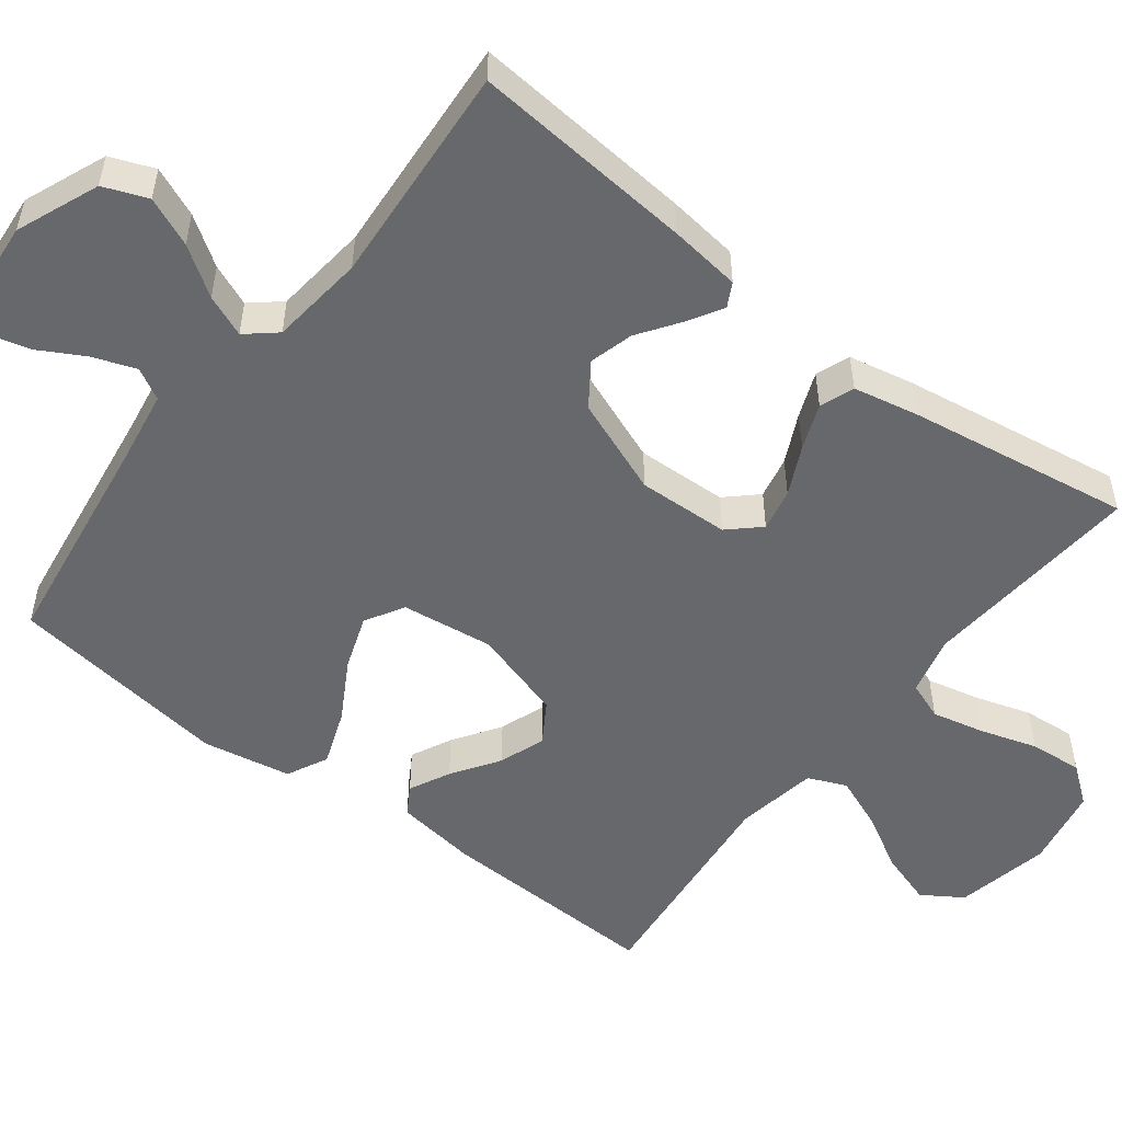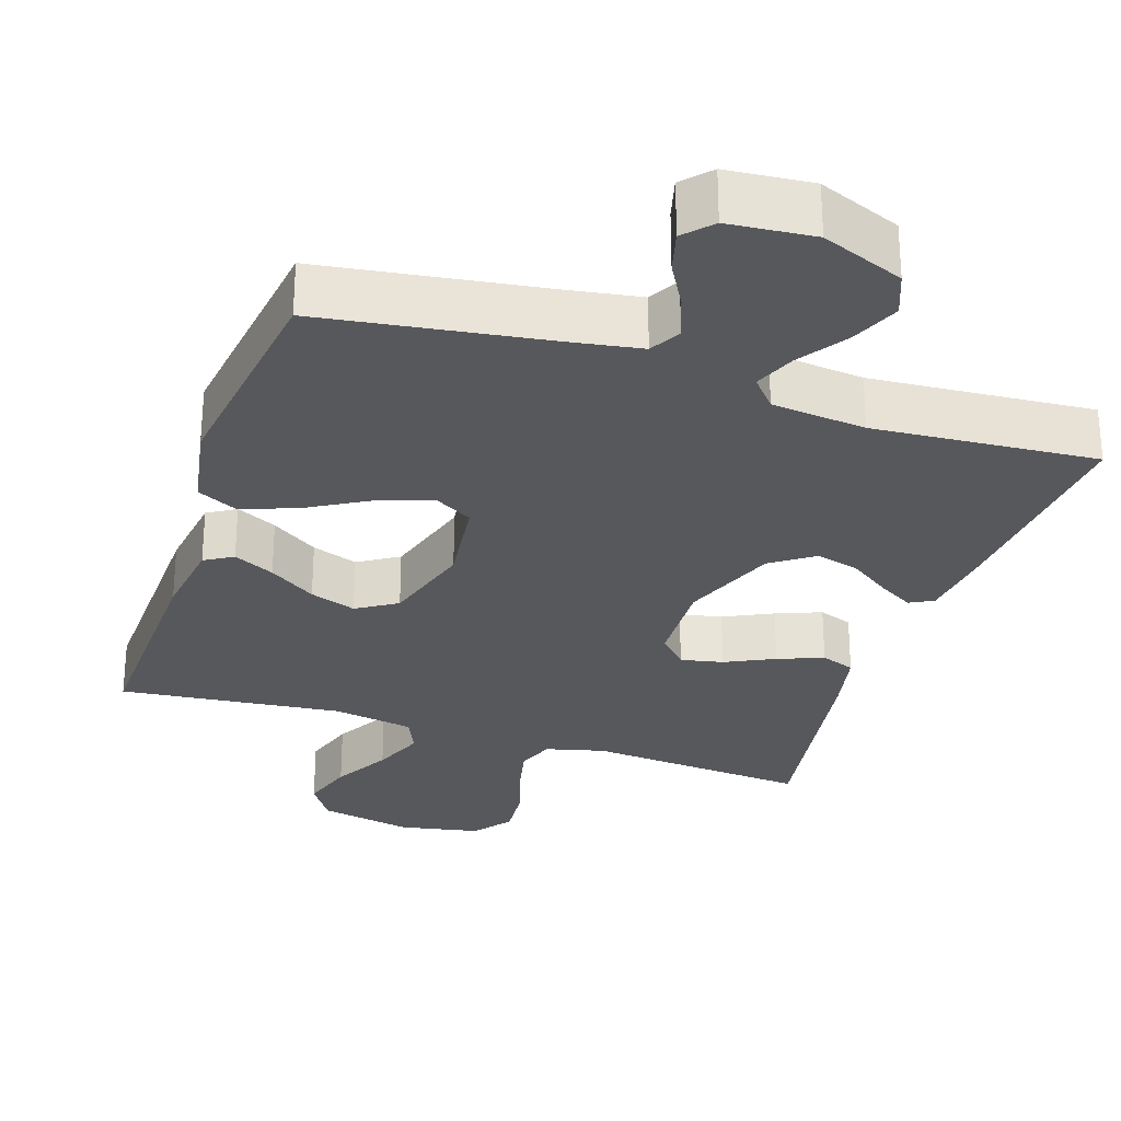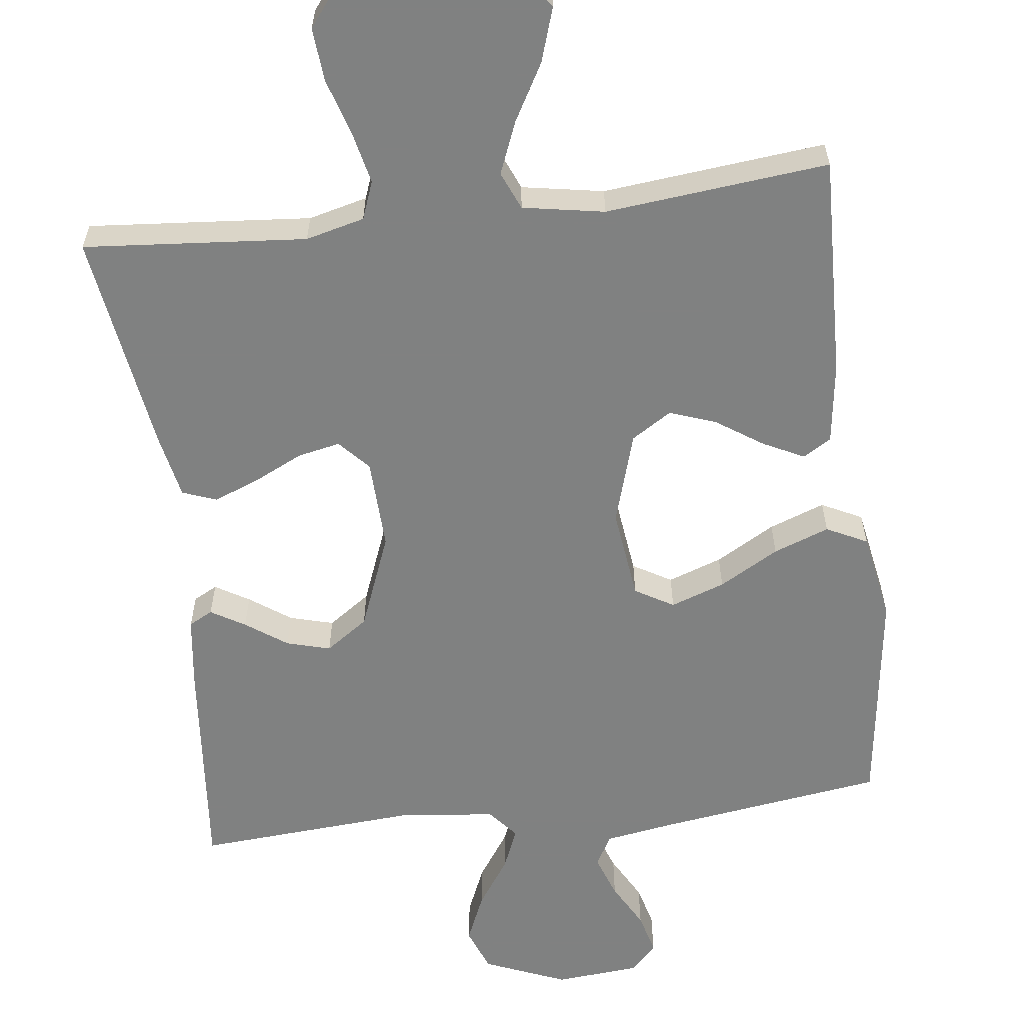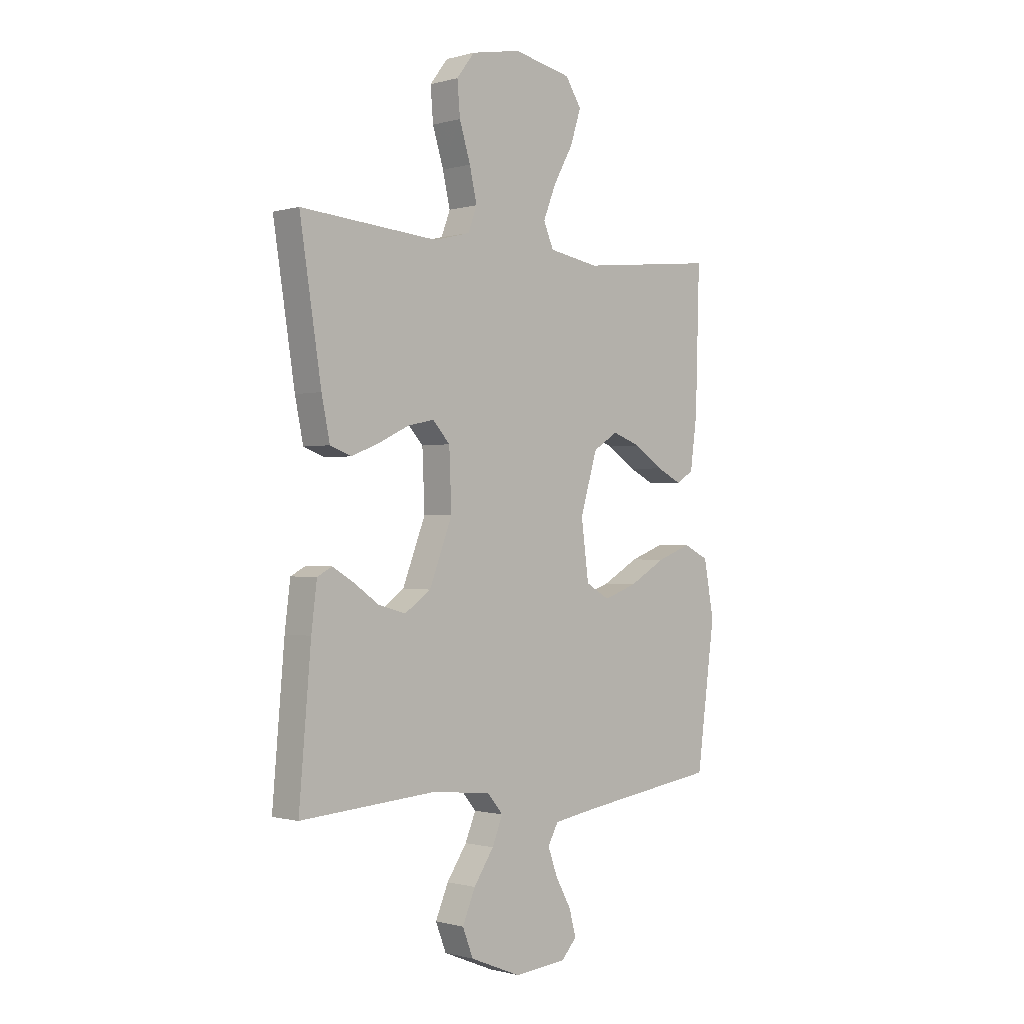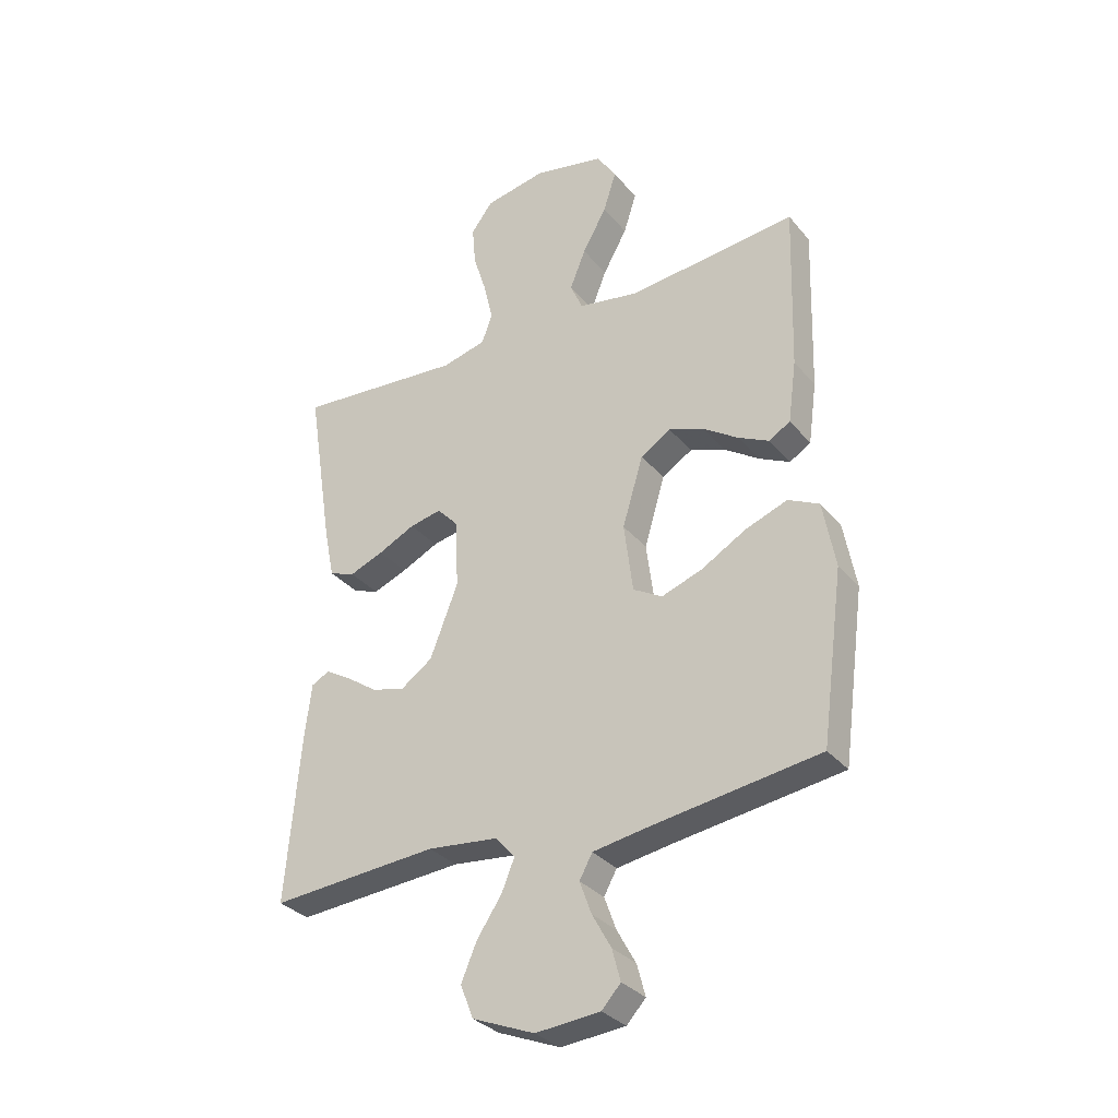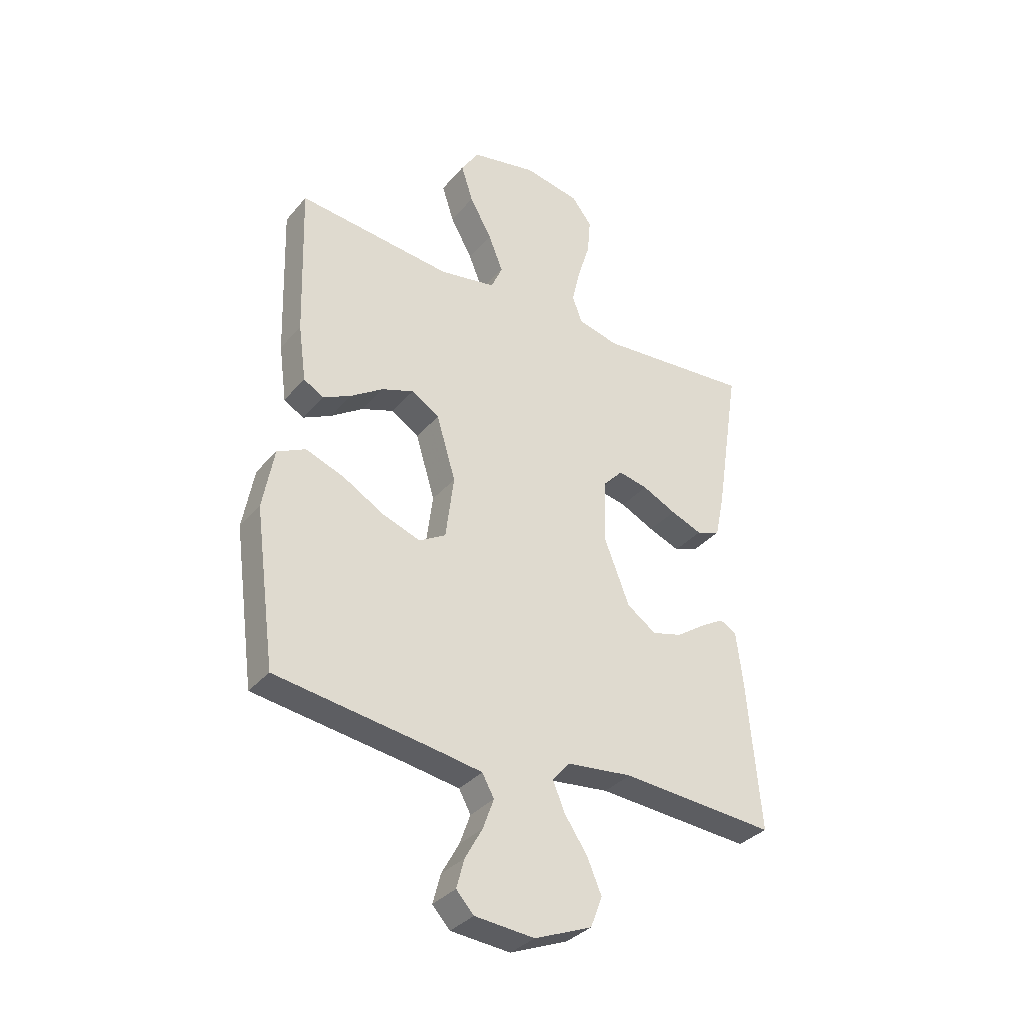
<metadata>
{"format":"obj","ext":"obj","renderer":"f3d","projection":"perspective","resolution":1024,"background":"white","views":[{"elev":-52.3,"azim":-127.6,"up":"+Y"},{"elev":-28.6,"azim":161.7,"up":"+Y"},{"elev":-60.3,"azim":6.8,"up":"+Y"},{"elev":-0.7,"azim":-44.4,"up":"+Z"},{"elev":-32.1,"azim":32.8,"up":"+Z"},{"elev":-34.4,"azim":146.0,"up":"+Z"}]}
</metadata>
<code>
v -0.5 0.07 0.5
v -0.2 0.07 0.476
v -0.121 0.07 0.496
v -0.102 0.07 0.547
v -0.118 0.07 0.617
v -0.142 0.07 0.694
v -0.148 0.07 0.765
v -0.109 0.07 0.816
v 0 0.07 0.837
v 0.127 0.07 0.811
v 0.162 0.07 0.757
v 0.139 0.07 0.685
v 0.096 0.07 0.608
v 0.068 0.07 0.538
v 0.09 0.07 0.487
v 0.2 0.07 0.468
v 0.5 0.07 0.5
v 0.491 0.07 0.2
v 0.476 0.07 0.09
v 0.438 0.07 0.067
v 0.383 0.07 0.094
v 0.32 0.07 0.136
v 0.258 0.07 0.158
v 0.204 0.07 0.124
v 0.167 0.07 0
v 0.183 0.07 -0.124
v 0.235 0.07 -0.154
v 0.308 0.07 -0.128
v 0.388 0.07 -0.082
v 0.463 0.07 -0.054
v 0.518 0.07 -0.081
v 0.54 0.07 -0.2
v 0.5 0.07 -0.5
v 0.2 0.07 -0.543
v 0.102 0.07 -0.559
v 0.079 0.07 -0.601
v 0.1 0.07 -0.659
v 0.134 0.07 -0.72
v 0.149 0.07 -0.776
v 0.115 0.07 -0.813
v 0 0.07 -0.823
v -0.111 0.07 -0.778
v -0.134 0.07 -0.719
v -0.106 0.07 -0.653
v -0.062 0.07 -0.588
v -0.039 0.07 -0.532
v -0.073 0.07 -0.492
v -0.2 0.07 -0.478
v -0.5 0.07 -0.5
v -0.474 0.07 -0.2
v -0.462 0.07 -0.104
v -0.43 0.07 -0.087
v -0.384 0.07 -0.114
v -0.328 0.07 -0.153
v -0.269 0.07 -0.169
v -0.212 0.07 -0.129
v -0.162 0.07 0
v -0.167 0.07 0.123
v -0.205 0.07 0.164
v -0.262 0.07 0.152
v -0.328 0.07 0.12
v -0.389 0.07 0.096
v -0.435 0.07 0.113
v -0.453 0.07 0.2
v -0.5 0 0.5
v -0.2 0 0.476
v -0.121 0 0.496
v -0.102 0 0.547
v -0.118 0 0.617
v -0.142 0 0.694
v -0.148 0 0.765
v -0.109 0 0.816
v 0 0 0.837
v 0.127 0 0.811
v 0.162 0 0.757
v 0.139 0 0.685
v 0.096 0 0.608
v 0.068 0 0.538
v 0.09 0 0.487
v 0.2 0 0.468
v 0.5 0 0.5
v 0.491 0 0.2
v 0.476 0 0.09
v 0.438 0 0.067
v 0.383 0 0.094
v 0.32 0 0.136
v 0.258 0 0.158
v 0.204 0 0.124
v 0.167 0 0
v 0.183 0 -0.124
v 0.235 0 -0.154
v 0.308 0 -0.128
v 0.388 0 -0.082
v 0.463 0 -0.054
v 0.518 0 -0.081
v 0.54 0 -0.2
v 0.5 0 -0.5
v 0.2 0 -0.543
v 0.102 0 -0.559
v 0.079 0 -0.601
v 0.1 0 -0.659
v 0.134 0 -0.72
v 0.149 0 -0.776
v 0.115 0 -0.813
v 0 0 -0.823
v -0.111 0 -0.778
v -0.134 0 -0.719
v -0.106 0 -0.653
v -0.062 0 -0.588
v -0.039 0 -0.532
v -0.073 0 -0.492
v -0.2 0 -0.478
v -0.5 0 -0.5
v -0.474 0 -0.2
v -0.462 0 -0.104
v -0.43 0 -0.087
v -0.384 0 -0.114
v -0.328 0 -0.153
v -0.269 0 -0.169
v -0.212 0 -0.129
v -0.162 0 0
v -0.167 0 0.123
v -0.205 0 0.164
v -0.262 0 0.152
v -0.328 0 0.12
v -0.389 0 0.096
v -0.435 0 0.113
v -0.453 0 0.2
f 63 64 1 2
f 60 61 62 63
f 60 63 2 3
f 59 60 3
f 58 59 3 4
f 57 58 4
f 51 52 53 54
f 49 50 51 54
f 48 49 54 55
f 47 48 55 56
f 42 43 44 45
f 42 45 46
f 41 42 46
f 40 41 46
f 37 38 39 40
f 36 37 40 46
f 35 36 46 47
f 31 32 33 34
f 28 29 30 31
f 27 28 31 34
f 26 27 34 35
f 19 20 21 22
f 19 22 23
f 16 17 18 19
f 15 16 19 23
f 10 11 12 13
f 10 13 14
f 9 10 14
f 8 9 14
f 5 6 7 8
f 4 5 8 14
f 57 4 14 15
f 25 26 35 47
f 24 25 47 56
f 24 56 57
f 15 23 24 57
f 66 65 128 127
f 127 126 125 124
f 67 66 127 124
f 67 124 123
f 68 67 123 122
f 68 122 121
f 118 117 116 115
f 118 115 114 113
f 119 118 113 112
f 120 119 112 111
f 109 108 107 106
f 110 109 106
f 110 106 105
f 110 105 104
f 104 103 102 101
f 110 104 101 100
f 111 110 100 99
f 98 97 96 95
f 95 94 93 92
f 98 95 92 91
f 99 98 91 90
f 86 85 84 83
f 87 86 83
f 83 82 81 80
f 87 83 80 79
f 77 76 75 74
f 78 77 74
f 78 74 73
f 78 73 72
f 72 71 70 69
f 78 72 69 68
f 79 78 68 121
f 111 99 90 89
f 120 111 89 88
f 121 120 88
f 121 88 87 79
f 1 65 66 2
f 2 66 67 3
f 3 67 68 4
f 4 68 69 5
f 5 69 70 6
f 6 70 71 7
f 7 71 72 8
f 8 72 73 9
f 9 73 74 10
f 10 74 75 11
f 11 75 76 12
f 12 76 77 13
f 13 77 78 14
f 14 78 79 15
f 15 79 80 16
f 16 80 81 17
f 17 81 82 18
f 18 82 83 19
f 19 83 84 20
f 20 84 85 21
f 21 85 86 22
f 22 86 87 23
f 23 87 88 24
f 24 88 89 25
f 25 89 90 26
f 26 90 91 27
f 27 91 92 28
f 28 92 93 29
f 29 93 94 30
f 30 94 95 31
f 31 95 96 32
f 32 96 97 33
f 33 97 98 34
f 34 98 99 35
f 35 99 100 36
f 36 100 101 37
f 37 101 102 38
f 38 102 103 39
f 39 103 104 40
f 40 104 105 41
f 41 105 106 42
f 42 106 107 43
f 43 107 108 44
f 44 108 109 45
f 45 109 110 46
f 46 110 111 47
f 47 111 112 48
f 48 112 113 49
f 49 113 114 50
f 50 114 115 51
f 51 115 116 52
f 52 116 117 53
f 53 117 118 54
f 54 118 119 55
f 55 119 120 56
f 56 120 121 57
f 57 121 122 58
f 58 122 123 59
f 59 123 124 60
f 60 124 125 61
f 61 125 126 62
f 62 126 127 63
f 63 127 128 64
f 64 128 65 1

</code>
